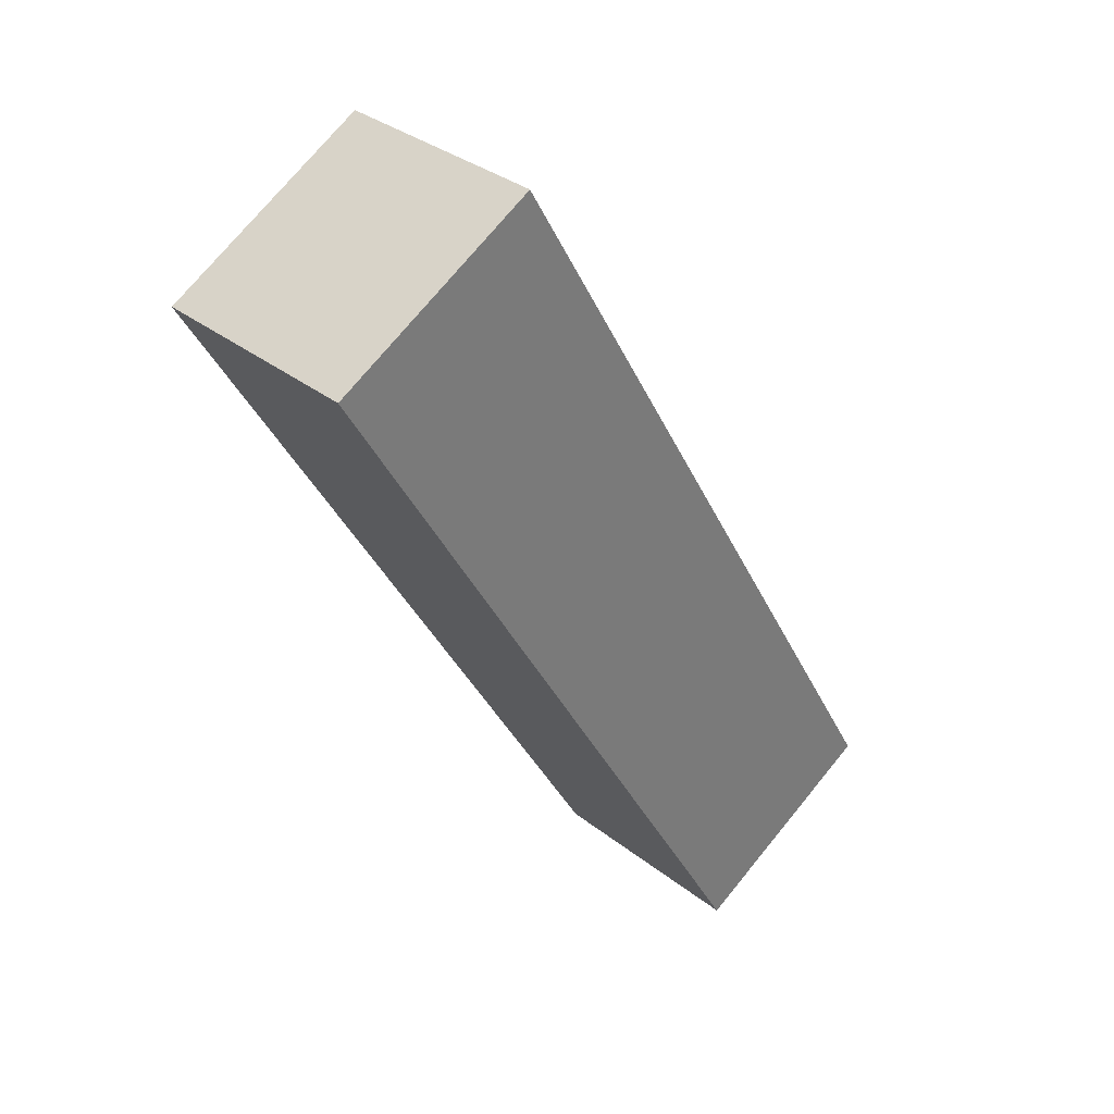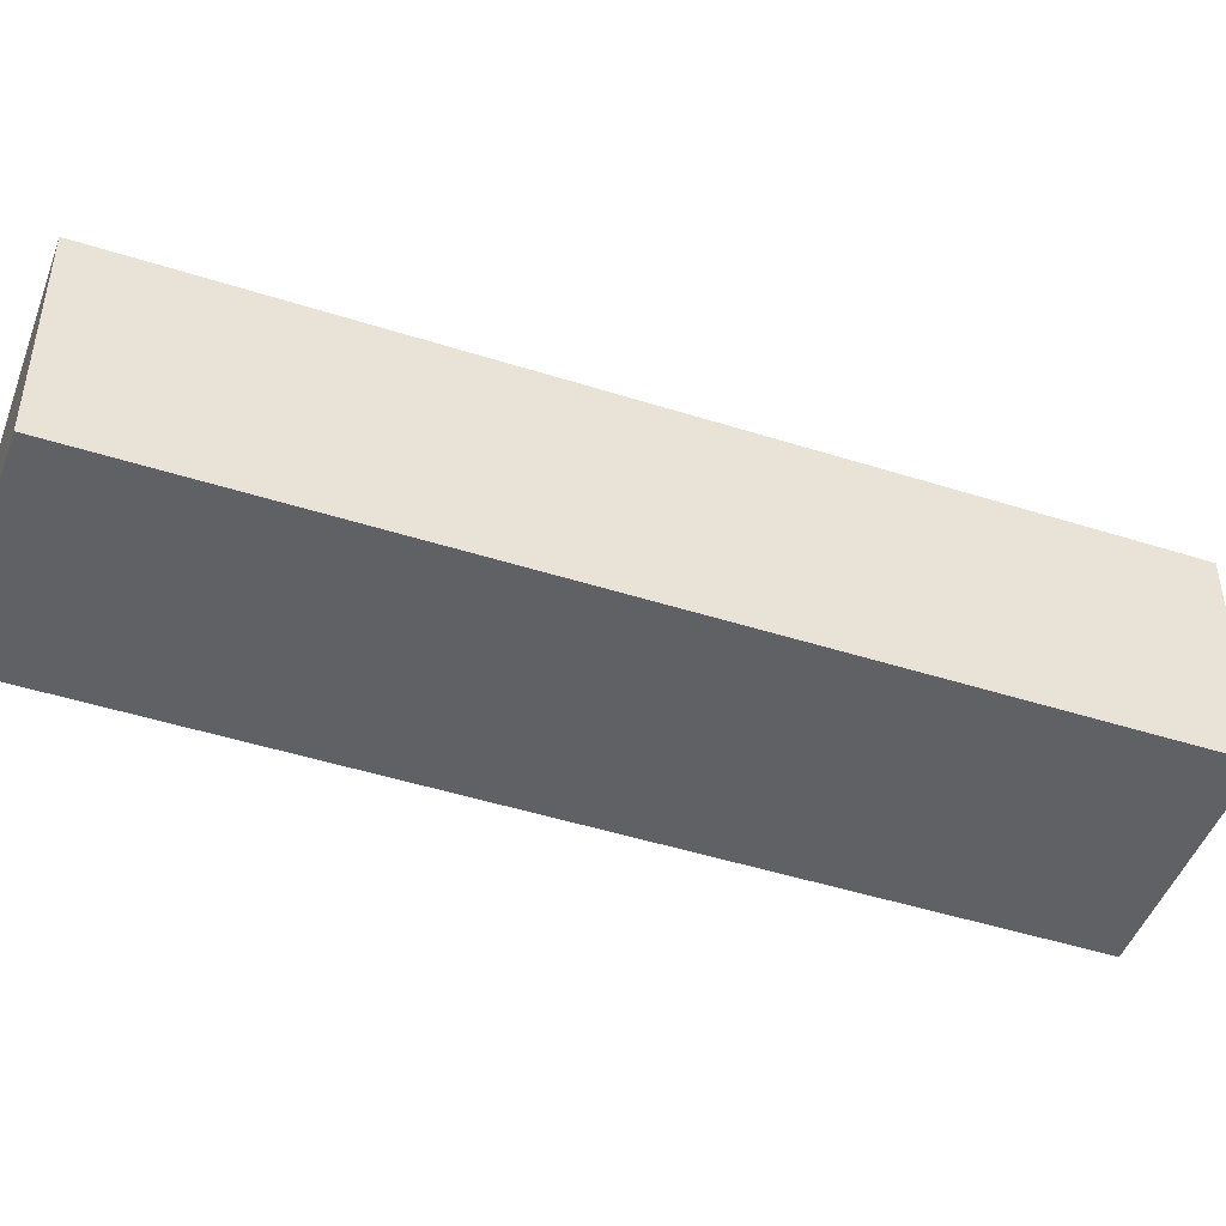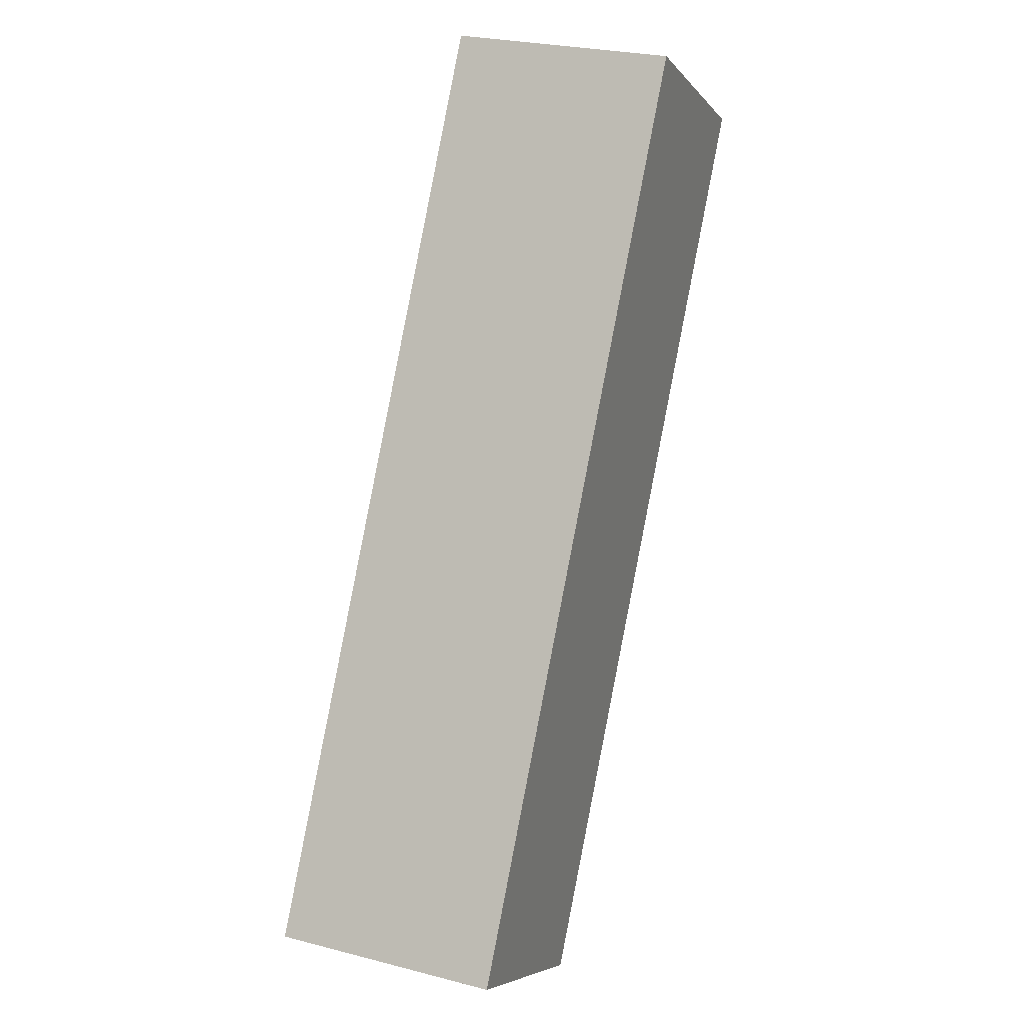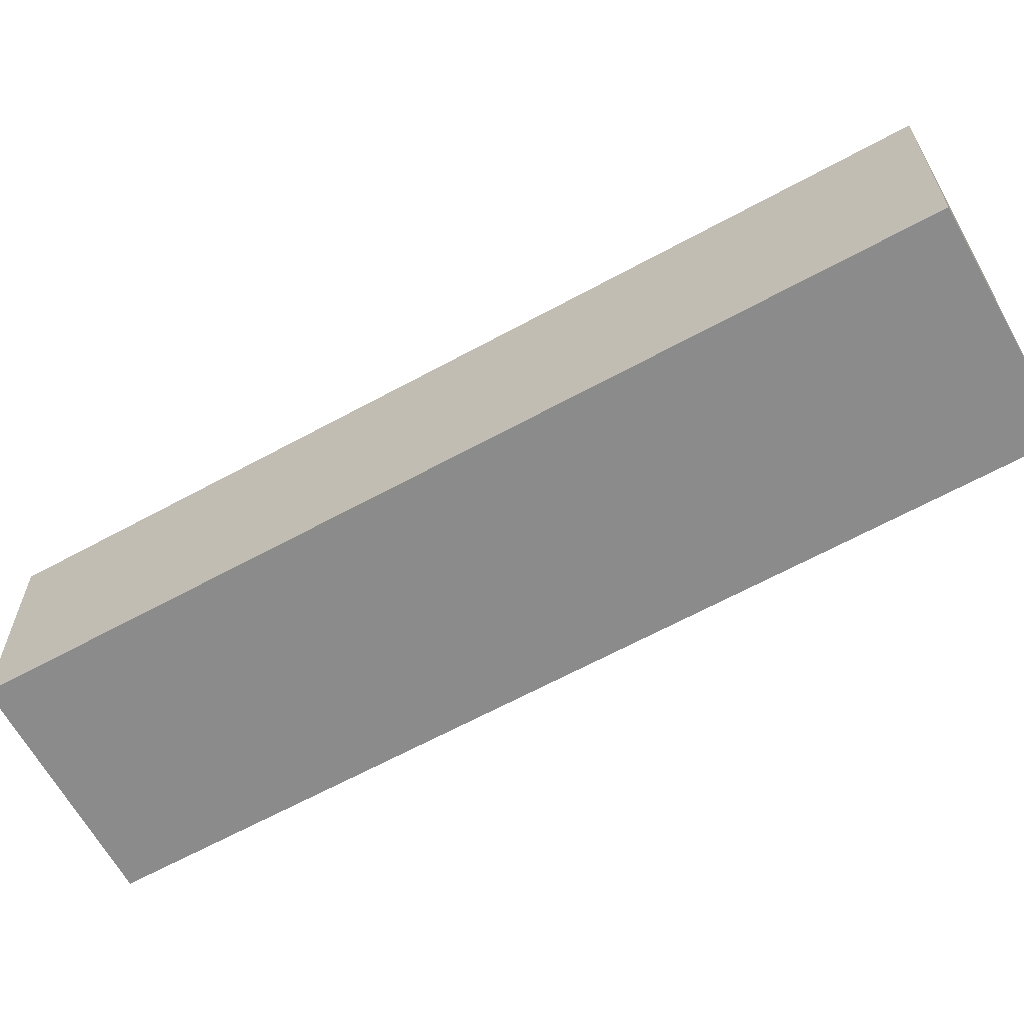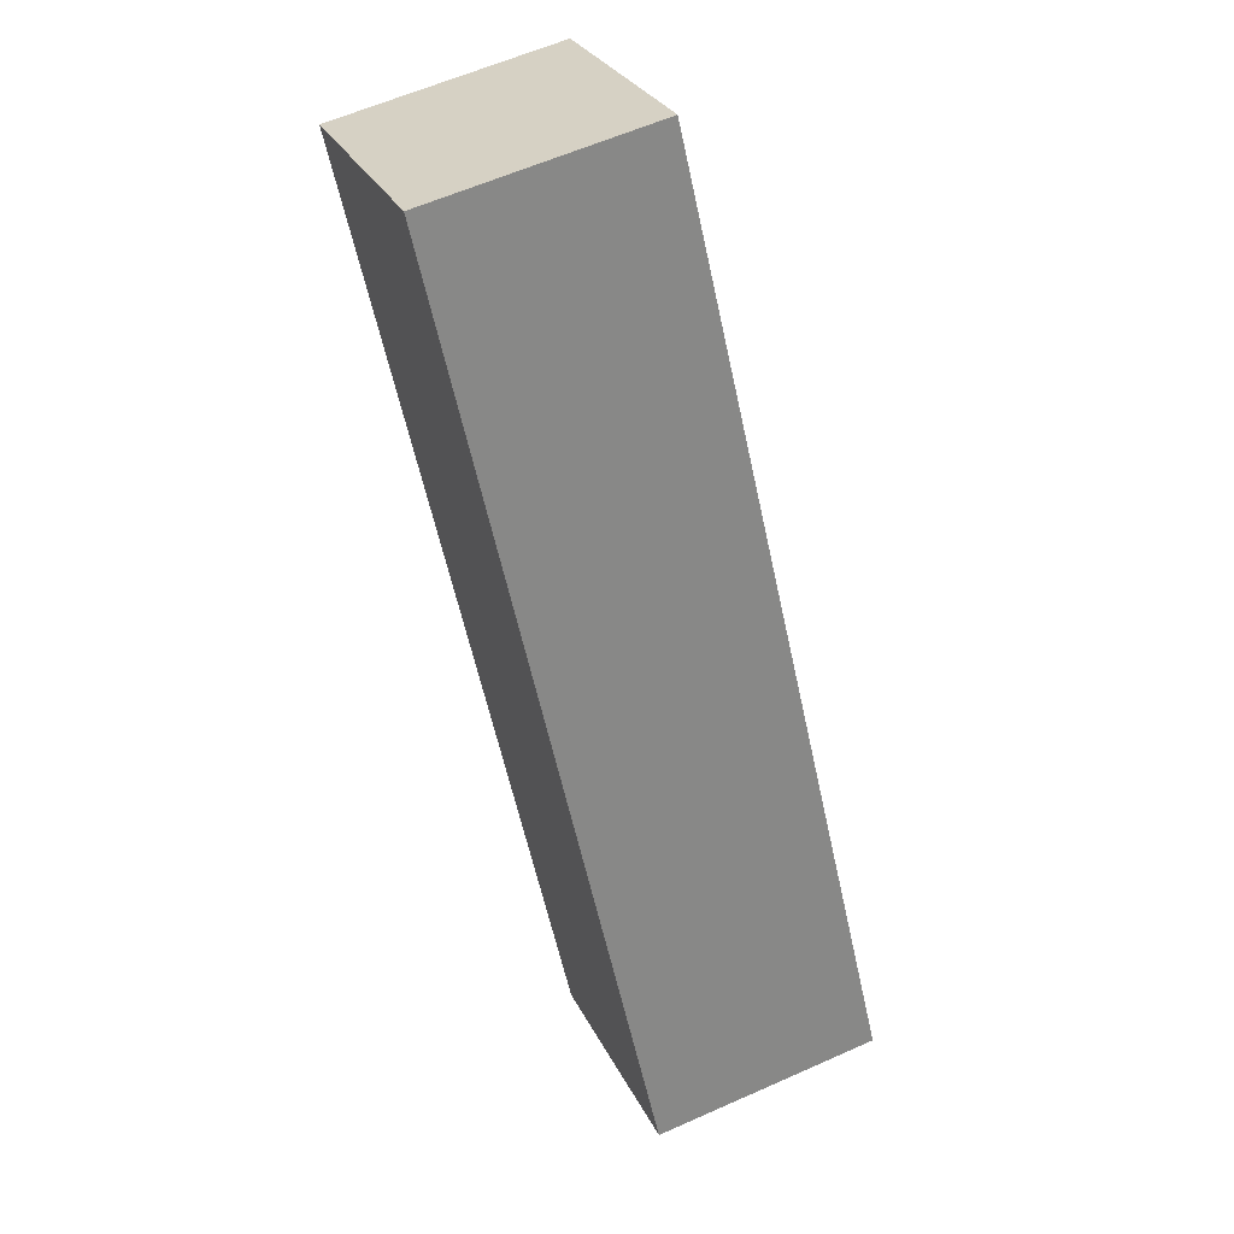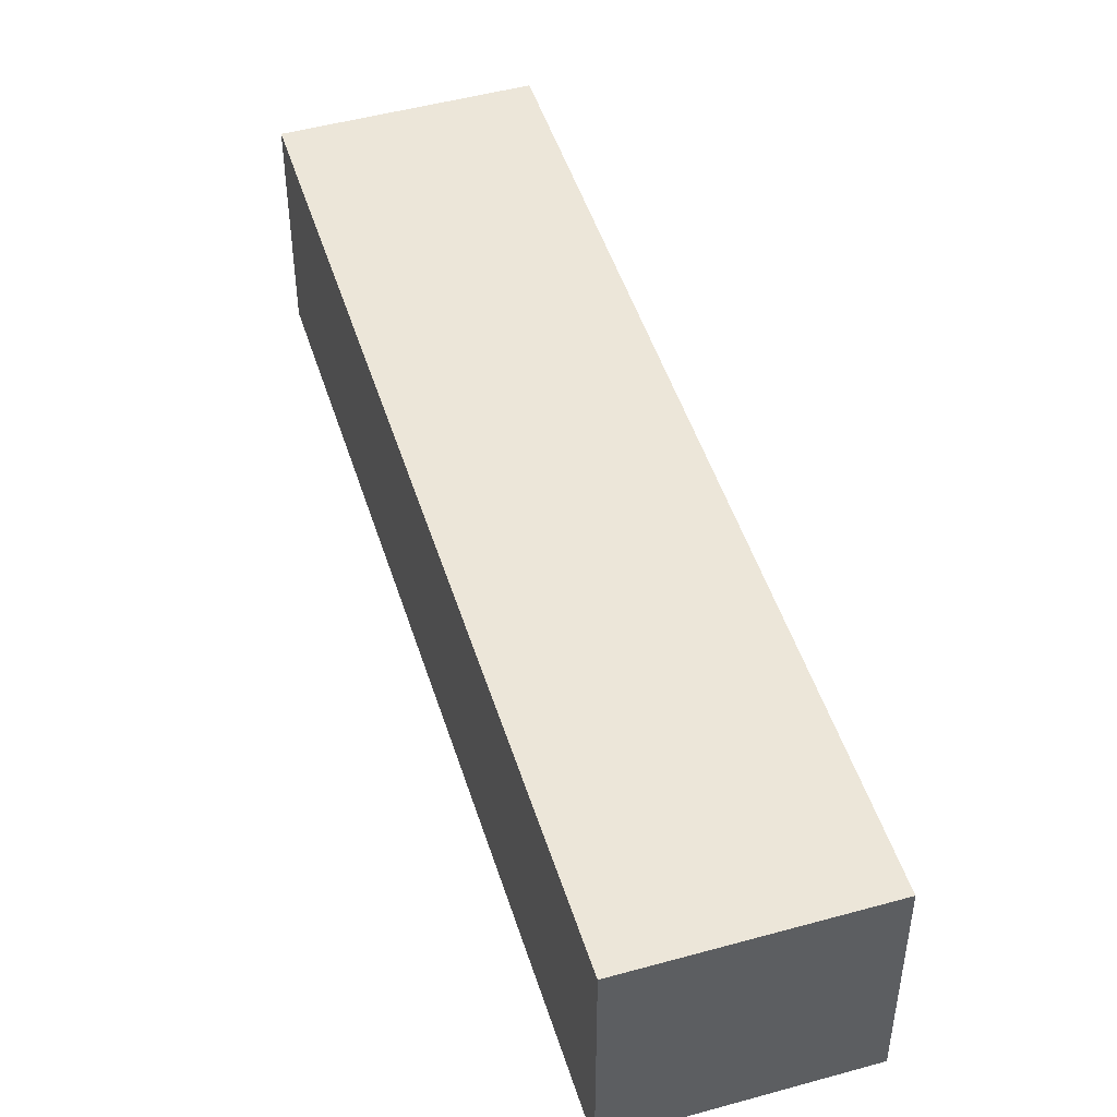
<metadata>
{"format":"obj","ext":"obj","renderer":"f3d","projection":"perspective","resolution":1024,"background":"white","views":[{"elev":33.4,"azim":137.0,"up":"+Y"},{"elev":-47.2,"azim":-139.8,"up":"+Z"},{"elev":26.2,"azim":-67.7,"up":"+Y"},{"elev":-64.0,"azim":88.9,"up":"+Z"},{"elev":59.9,"azim":-114.6,"up":"+Y"},{"elev":48.6,"azim":132.8,"up":"+Z"}]}
</metadata>
<code>
g Enemy12_A_1_r001
v -0.07333 0.05325 -0.04965
v -0.07333 0.05325 0.02415
v -0.005962 0.01436 0.02415
v -0.005962 0.01436 -0.04965
v 0.08242 0.323 -0.04965
v -0.07333 0.05325 -0.04965
v -0.005962 0.01436 -0.04965
v 0.1498 0.2841 -0.04965
v 0.1498 0.2841 -0.04965
v -0.005962 0.01436 -0.04965
v -0.005962 0.01436 0.02415
v 0.1498 0.2841 0.02415
v 0.1498 0.2841 0.02415
v -0.005962 0.01436 0.02415
v -0.07333 0.05325 0.02415
v 0.08242 0.323 0.02415
v 0.08242 0.323 0.02415
v -0.07333 0.05325 0.02415
v -0.07333 0.05325 -0.04965
v 0.08242 0.323 -0.04965
v 0.08242 0.323 -0.04965
v 0.1498 0.2841 -0.04965
v 0.1498 0.2841 0.02415
v 0.08242 0.323 0.02415
g Enemy12_A_1_r001_0
f 3 2 1
f 4 3 1
f 7 6 5
f 8 7 5
f 11 10 9
f 12 11 9
f 15 14 13
f 16 15 13
f 19 18 17
f 20 19 17
f 23 22 21
f 24 23 21

</code>
